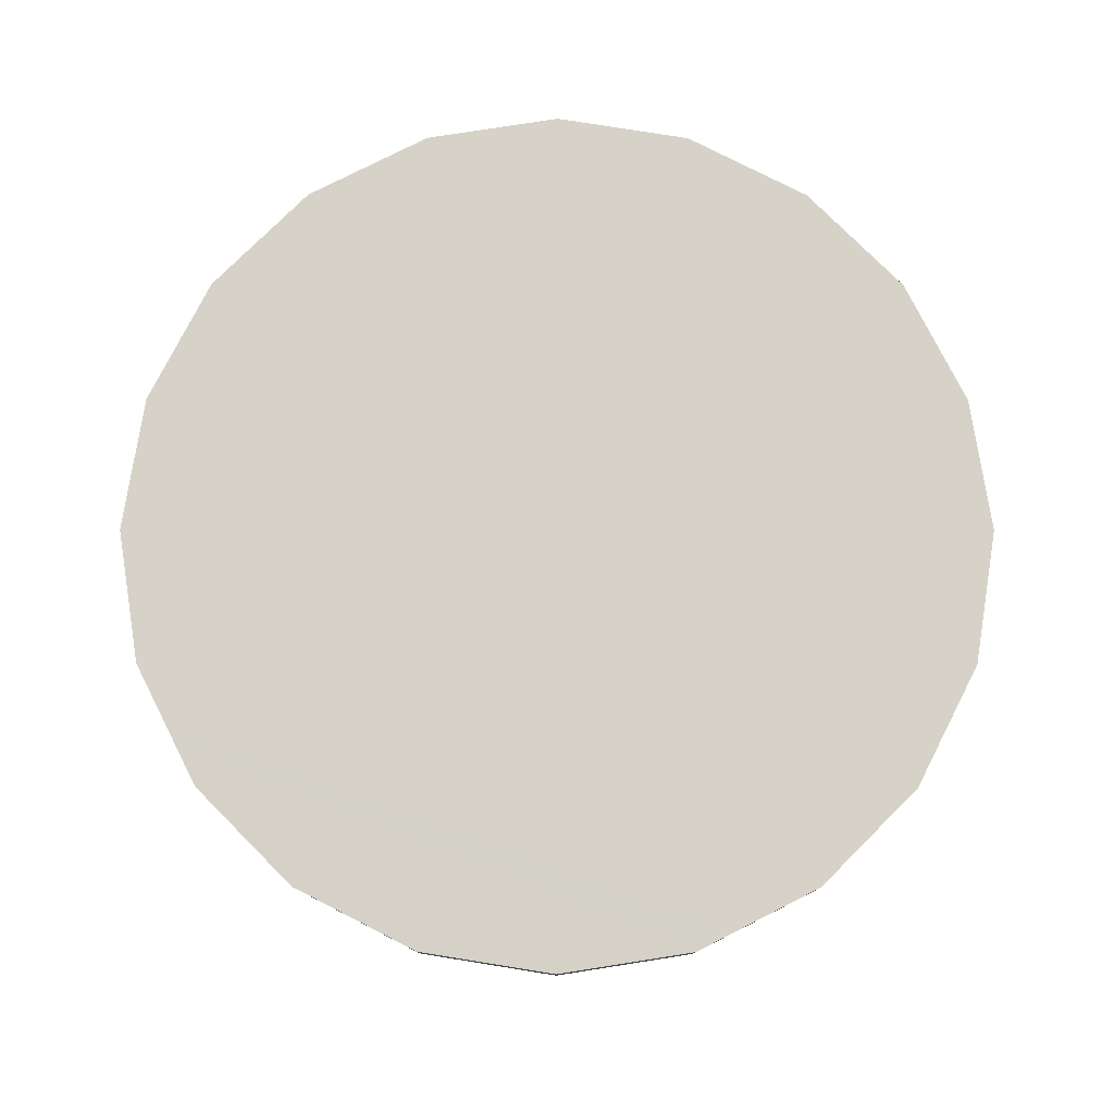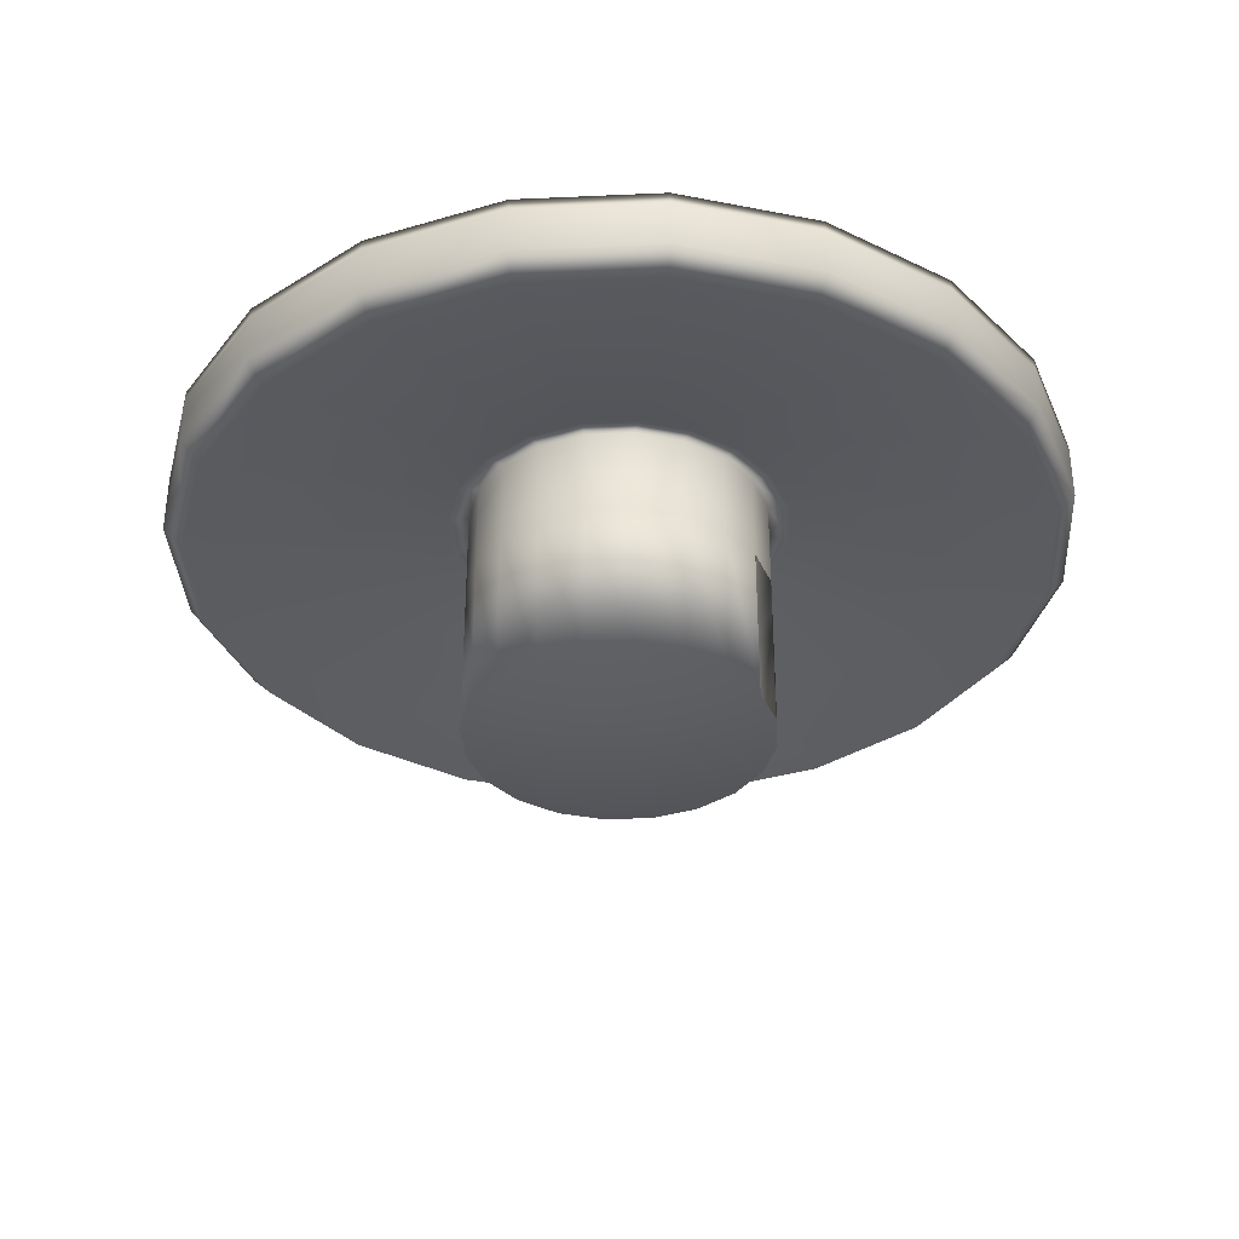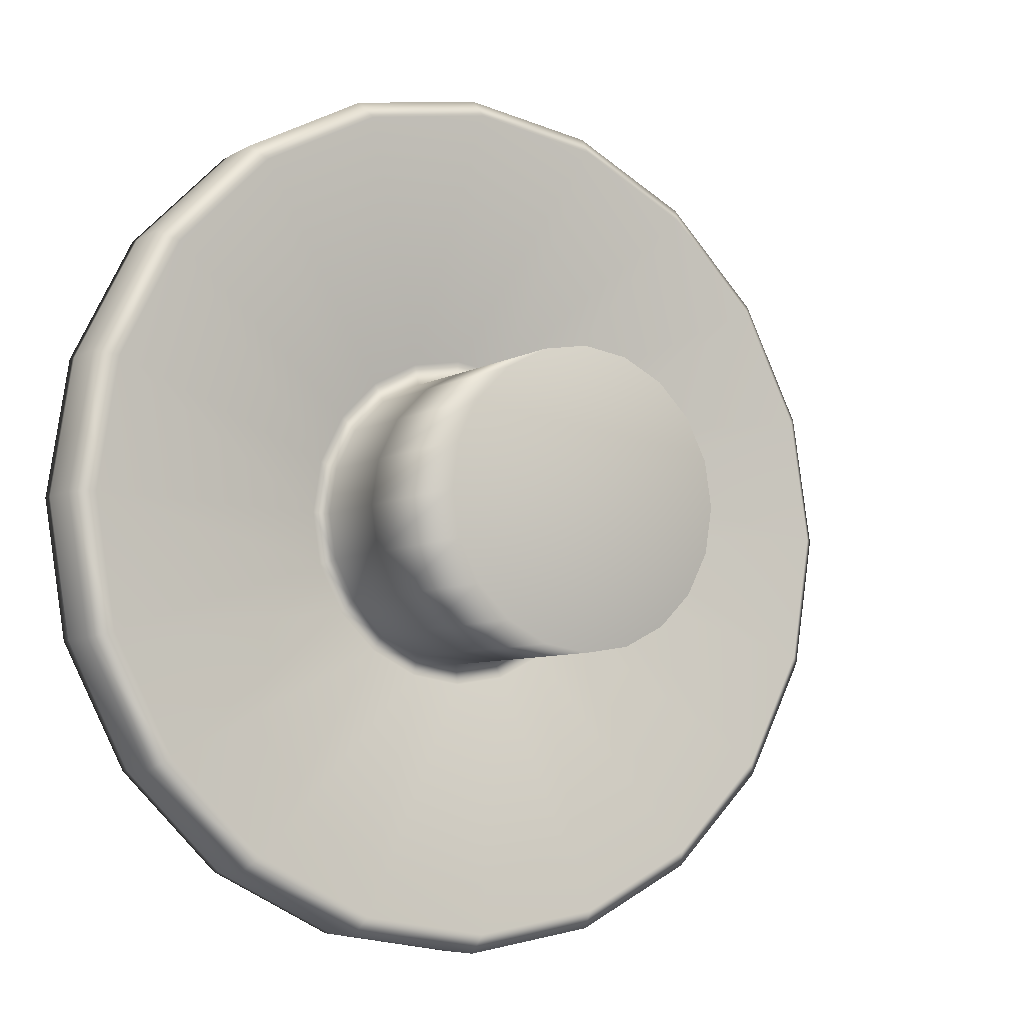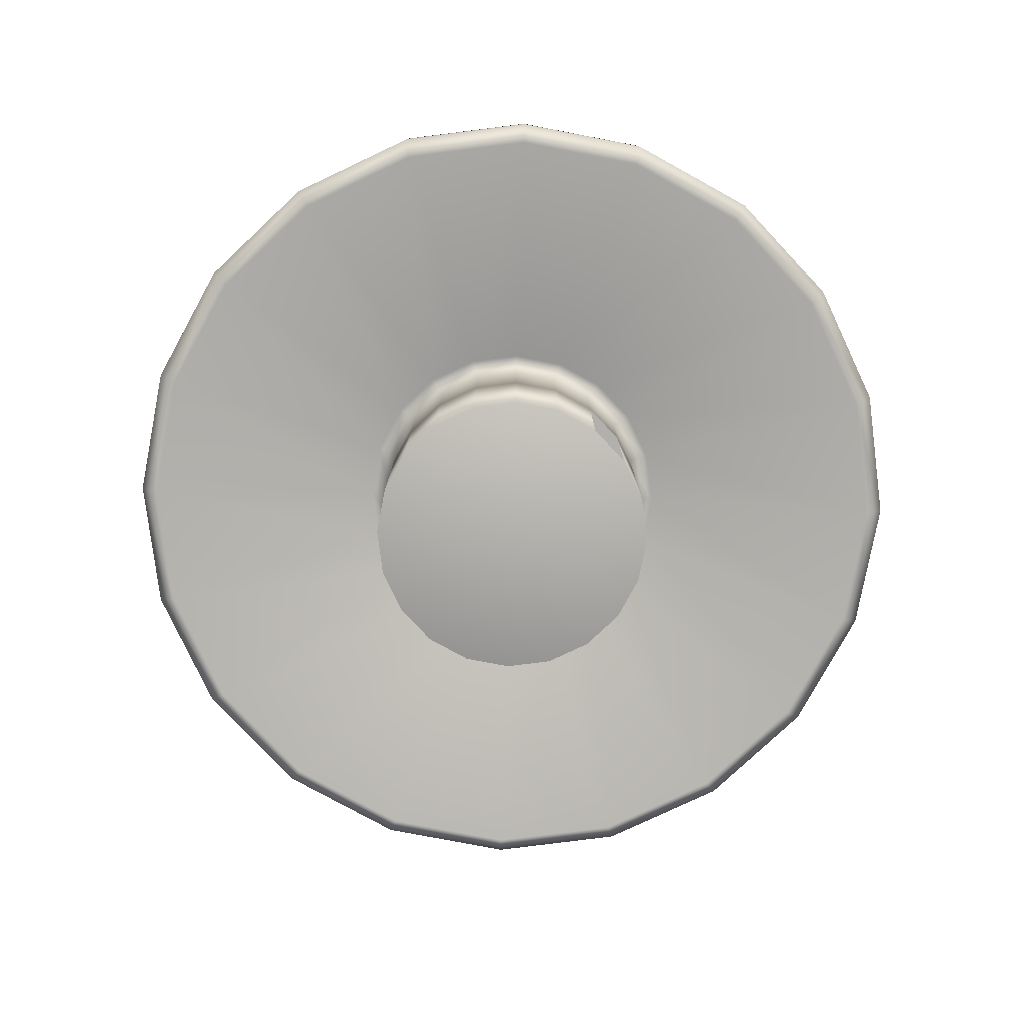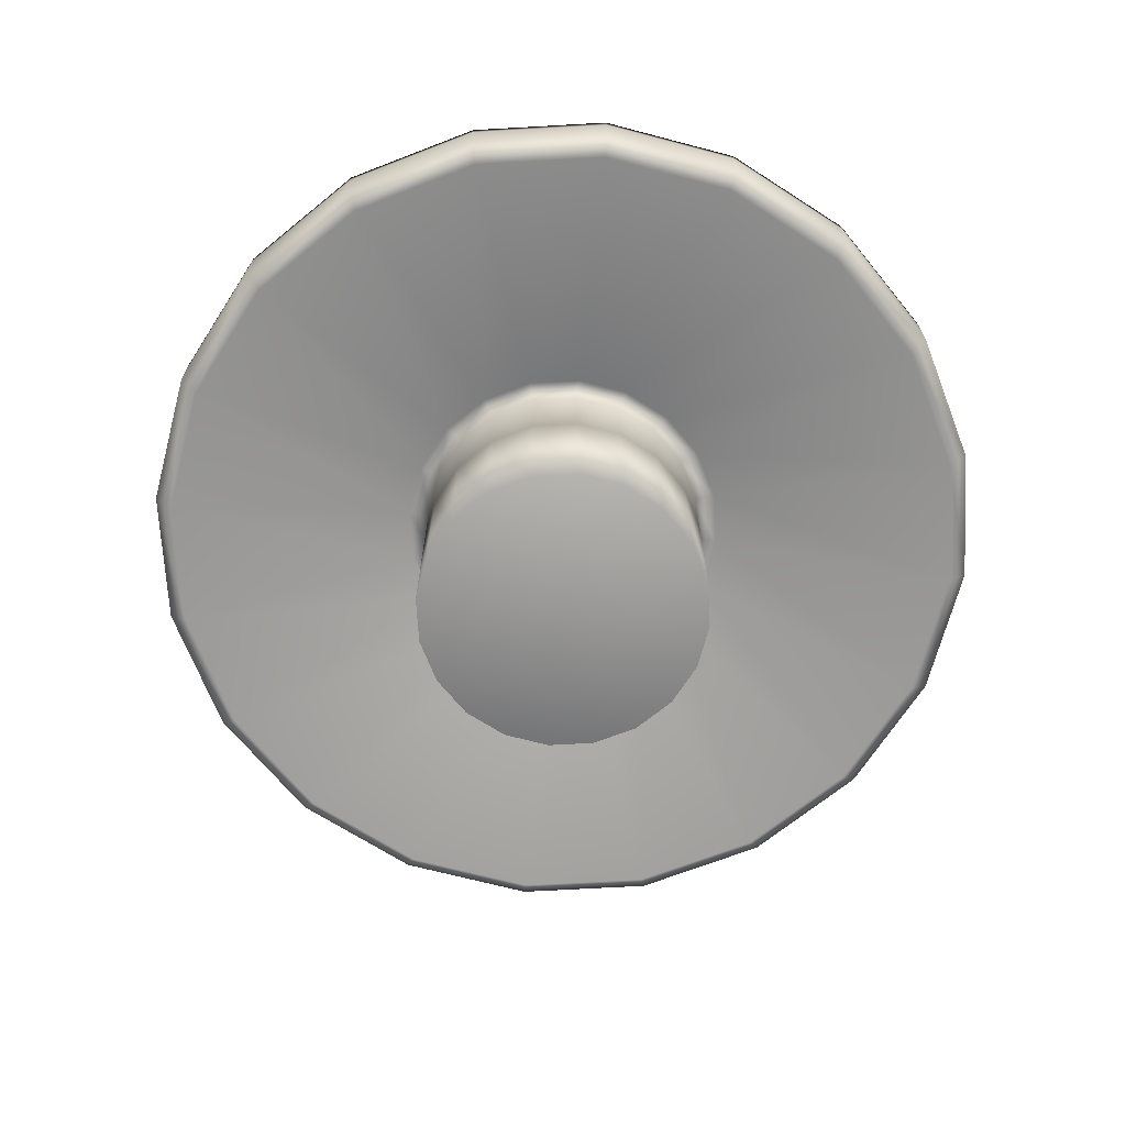
<metadata>
{"format":"obj","ext":"obj","renderer":"f3d","projection":"perspective","resolution":1024,"background":"white","views":[{"elev":78.4,"azim":-53.9,"up":"+Y"},{"elev":-35.0,"azim":-23.6,"up":"+Y"},{"elev":-6.6,"azim":-31.8,"up":"+Z"},{"elev":-78.7,"azim":-1.8,"up":"+Y"},{"elev":-68.3,"azim":-59.8,"up":"+Y"}]}
</metadata>
<code>
o Fp405_Cylinder_256Fp405_Cylinder_256_1_GeomSubset_0
v 0.0218 0.09054 0.04507
v 0.000303 0.09054 0.04166
v 0.000303 0.08321 0.04167
v 0.0218 0.08321 0.04507
v 0.04119 0.09055 0.05495
v 0.04119 0.08321 0.05495
v 0.05658 0.09055 0.07034
v 0.05658 0.08322 0.07034
v -0.02119 0.08321 0.04507
v -0.02119 0.09054 0.04507
v -0.04058 0.08321 0.05495
v -0.04058 0.09055 0.05495
v 0.000303 0.09244 0.04166
v -0.02119 0.09244 0.04507
v -0.04058 0.09244 0.05495
v 0.04119 0.09244 0.05495
v 0.0218 0.09244 0.04507
v 0.05658 0.09245 0.07033
v -0.05597 0.09055 0.07034
v -0.05597 0.08322 0.07034
v -0.06585 0.08322 0.08973
v -0.06585 0.09056 0.08973
v -0.06925 0.08323 0.1112
v -0.06925 0.09057 0.1112
v -0.06585 0.08324 0.1327
v -0.06585 0.09057 0.1327
v -0.05597 0.08324 0.1521
v -0.05597 0.09058 0.1521
v -0.06585 0.09247 0.1327
v -0.05597 0.09248 0.1521
v -0.06925 0.09246 0.1112
v -0.06585 0.09245 0.08973
v -0.05597 0.09245 0.07033
v -0.04058 0.09059 0.1675
v -0.04058 0.08325 0.1675
v -0.02119 0.08325 0.1774
v -0.02119 0.09059 0.1774
v 0.000303 0.08325 0.1808
v 0.000303 0.09059 0.1808
v 0.0218 0.08325 0.1774
v 0.0218 0.09059 0.1774
v 0.04119 0.08325 0.1675
v 0.04119 0.09059 0.1675
v 0.0218 0.09248 0.1774
v 0.04119 0.09248 0.1675
v 0.000303 0.09248 0.1808
v -0.02119 0.09248 0.1774
v -0.04058 0.09248 0.1675
v 0.05658 0.09058 0.1521
v 0.05658 0.08324 0.1521
v 0.06646 0.08324 0.1327
v 0.06646 0.09057 0.1327
v 0.06986 0.08323 0.1112
v 0.06986 0.09057 0.1112
v 0.06646 0.08322 0.08973
v 0.06646 0.09056 0.08973
v 0.06646 0.09245 0.08973
v 0.06986 0.09246 0.1112
v 0.06646 0.09247 0.1327
v 0.05658 0.09248 0.1521
v -0.006911 0.08864 0.08902
v -0.006911 0.07468 0.08902
v 0.000303 0.07468 0.08788
v 0.000303 0.08864 0.08788
v -0.01342 0.08864 0.09234
v -0.01342 0.07468 0.09234
v 0.007517 0.07468 0.08902
v 0.007517 0.08864 0.08902
v 0.01402 0.07468 0.09234
v 0.01402 0.08864 0.09234
v 0.01919 0.07468 0.0975
v 0.01919 0.08864 0.0975
v 0.007517 0.04992 0.08903
v 0.01402 0.04992 0.09235
v 0.000303 0.04992 0.08789
v -0.006911 0.04992 0.08903
v -0.01342 0.04992 0.09235
v 0.01919 0.04993 0.09751
v -0.02022 0.08011 0.04805
v 0.000303 0.08011 0.0448
v -0.03874 0.08012 0.05749
v -0.05343 0.08012 0.07218
v -0.06287 0.08013 0.0907
v -0.06612 0.08013 0.1112
v -0.06287 0.08014 0.1318
v -0.05343 0.08015 0.1503
v -0.03874 0.08015 0.165
v -0.02022 0.08016 0.1744
v 0.000303 0.08016 0.1776
v 0.02083 0.08016 0.1744
v 0.03935 0.08015 0.165
v 0.05404 0.08015 0.1503
v 0.06348 0.08014 0.1318
v 0.06673 0.08013 0.1112
v 0.06348 0.08013 0.0907
v 0.05404 0.08012 0.07218
v 0.03935 0.08012 0.05749
v 0.02083 0.08011 0.04805
v 0.02184 0.088 0.1269
v 0.01595 0.088 0.1328
v 0.008531 0.088 0.1365
v 0.000303 0.088 0.1378
v -0.007925 0.088 0.1365
v -0.01535 0.088 0.1328
v -0.02124 0.088 0.1269
v -0.02502 0.088 0.1195
v -0.02632 0.088 0.1112
v -0.02502 0.08799 0.103
v -0.02124 0.08799 0.09557
v -0.01535 0.08799 0.08968
v -0.007925 0.08799 0.0859
v 0.000303 0.08799 0.0846
v 0.008531 0.08799 0.0859
v 0.01595 0.08799 0.08968
v 0.02184 0.08799 0.09557
v 0.02563 0.08799 0.103
v 0.02693 0.088 0.1112
v 0.02563 0.088 0.1195
v 0.02251 0.08864 0.104
v 0.02365 0.08864 0.1112
v 0.02251 0.08865 0.1184
v 0.01919 0.08865 0.1249
v 0.01402 0.08865 0.1301
v 0.007517 0.08865 0.1334
v 0.000303 0.08865 0.1346
v -0.006911 0.08865 0.1334
v -0.01342 0.08865 0.1301
v -0.01858 0.08865 0.1249
v -0.0219 0.08865 0.1184
v -0.02304 0.08864 0.1112
v -0.0219 0.08864 0.104
v -0.01858 0.08864 0.0975
v 0.02251 0.07468 0.104
v 0.02365 0.07468 0.1112
v 0.02251 0.07469 0.1184
v 0.01919 0.07469 0.1249
v 0.01402 0.07469 0.1301
v 0.02251 0.04993 0.1184
v 0.01919 0.04994 0.125
v 0.02365 0.04993 0.1112
v 0.02251 0.04993 0.104
v -0.006911 0.07469 0.1334
v -0.01342 0.07469 0.1301
v 0.000303 0.07469 0.1346
v 0.007517 0.07469 0.1334
v -0.01858 0.07469 0.1249
v 0.01402 0.04994 0.1301
v 0.007517 0.04994 0.1334
v -0.01342 0.04994 0.1301
v -0.01858 0.04994 0.125
v -0.006911 0.04994 0.1334
v 0.000303 0.04994 0.1346
v -0.01858 0.07468 0.0975
v -0.0219 0.07468 0.104
v -0.02304 0.07468 0.1112
v -0.0219 0.07469 0.1184
v -0.0219 0.04993 0.104
v -0.01858 0.04993 0.09751
v -0.02304 0.04993 0.1112
v -0.0219 0.04993 0.1184
v 0.0245 0.07147 0.1288
v 0.01789 0.07147 0.1354
v 0.02875 0.07146 0.1205
v 0.03022 0.07146 0.1112
v 0.02875 0.07146 0.102
v 0.0245 0.07145 0.09365
v 0.01789 0.07145 0.08703
v 0.009547 0.07145 0.08278
v 0.009547 0.07147 0.1397
v 0.000303 0.07147 0.1411
v -0.00894 0.07147 0.1397
v -0.01728 0.07147 0.1354
v -0.0239 0.07147 0.1288
v -0.02814 0.07146 0.1205
v -0.02961 0.07146 0.1112
v -0.02814 0.07146 0.102
v -0.0239 0.07145 0.09365
v -0.01728 0.07145 0.08703
v -0.00894 0.07145 0.08278
v 0.000303 0.07145 0.08131
v -0.003127 0.0683 0.1379
v -0.003127 0.05162 0.1379
v -0.008113 0.05162 0.1371
v -0.008113 0.0683 0.1371
v -0.01261 0.05162 0.1348
v -0.01261 0.0683 0.1348
v -0.01728 0.04846 0.1354
v -0.00894 0.04846 0.1397
v 0.000303 0.04846 0.1411
v 0.003734 0.05162 0.1379
v 0.00872 0.05162 0.1371
v 0.00872 0.0683 0.1371
v 0.003734 0.0683 0.1379
v 0.01322 0.0683 0.1348
v 0.01322 0.05162 0.1348
v 0.009547 0.04846 0.1397
v 0.01789 0.04846 0.1354
v -0.0239 0.04845 0.1288
v -0.01817 0.04668 0.1247
v -0.02142 0.04668 0.1183
v -0.02814 0.04845 0.1205
v 0.02202 0.04668 0.1183
v -0.02253 0.04667 0.1112
v 0.02314 0.04667 0.1112
v -0.02142 0.04667 0.1042
v 0.02202 0.04667 0.1042
v -0.01817 0.04667 0.09781
v 0.01878 0.04667 0.09781
v -0.01312 0.04667 0.09276
v 0.01373 0.04667 0.09276
v -0.006754 0.04666 0.08952
v 0.00736 0.04666 0.08952
v 0.000303 0.04666 0.0884
v 0.01878 0.04668 0.1247
v 0.01373 0.04668 0.1297
v 0.03022 0.04845 0.1112
v 0.02875 0.04845 0.1205
v -0.00894 0.04844 0.08279
v 0.000303 0.04844 0.08132
v 0.02875 0.04844 0.102
v -0.01728 0.04844 0.08704
v -0.0239 0.04844 0.09365
v -0.02814 0.04844 0.102
v -0.02961 0.04845 0.1112
v 0.0245 0.04845 0.1288
v 0.00736 0.04668 0.133
v 0.000303 0.04668 0.1341
v -0.006754 0.04668 0.133
v -0.01312 0.04668 0.1297
v -0.02173 0.06829 0.09522
v -0.02173 0.05161 0.09523
v -0.01816 0.0516 0.09166
v -0.01816 0.06829 0.09165
v -0.02402 0.06829 0.09972
v -0.02402 0.05161 0.09972
v 0.01877 0.06829 0.09165
v 0.01877 0.0516 0.09166
v 0.02234 0.05161 0.09523
v 0.02234 0.06829 0.09522
v 0.00872 0.06829 0.08532
v 0.00872 0.0516 0.08533
v 0.01322 0.0516 0.08762
v 0.01322 0.06829 0.08762
v 0.003734 0.06829 0.08453
v 0.003734 0.0516 0.08454
v 0.01789 0.04844 0.08704
v 0.009547 0.04844 0.08279
v -0.003127 0.0516 0.08454
v -0.008113 0.0516 0.08533
v -0.008113 0.06829 0.08532
v -0.003127 0.06829 0.08453
v -0.01261 0.06829 0.08762
v -0.01261 0.0516 0.08762
v -0.02693 0.06829 0.1112
v -0.02693 0.05161 0.1112
v -0.02614 0.05161 0.1062
v -0.02614 0.06829 0.1062
v -0.02614 0.0683 0.1162
v -0.02614 0.05161 0.1162
v 0.02234 0.0683 0.1272
v 0.02234 0.05162 0.1272
v 0.01877 0.05162 0.1308
v 0.01877 0.0683 0.1308
v 0.02463 0.0683 0.1227
v 0.02463 0.05162 0.1227
v -0.02173 0.0683 0.1272
v -0.02173 0.05162 0.1272
v -0.02402 0.05162 0.1227
v -0.02402 0.0683 0.1227
v 0.02754 0.06829 0.1112
v 0.02754 0.05161 0.1112
v 0.02675 0.05161 0.1162
v 0.02675 0.0683 0.1162
v 0.02675 0.06829 0.1062
v 0.02675 0.05161 0.1062
v -0.01816 0.0683 0.1308
v -0.01816 0.05162 0.1308
v 0.02463 0.05161 0.09972
v 0.02463 0.06829 0.09972
v 0.0245 0.04844 0.09365
f 1 3 2
f 1 4 3
f 5 4 1
f 5 6 4
f 7 6 5
f 7 8 6
f 2 3 9
f 2 9 10
f 10 9 11
f 10 11 12
f 13 2 10
f 13 10 14
f 14 10 12
f 14 12 15
f 16 5 1
f 16 1 17
f 18 5 16
f 18 7 5
f 17 2 13
f 17 1 2
f 12 20 19
f 12 11 20
f 19 20 21
f 19 21 22
f 22 21 23
f 22 23 24
f 24 23 25
f 24 25 26
f 26 25 27
f 26 27 28
f 29 26 28
f 29 28 30
f 31 26 29
f 31 24 26
f 32 24 31
f 32 22 24
f 33 22 32
f 33 19 22
f 15 19 33
f 15 12 19
f 28 35 34
f 28 27 35
f 34 35 36
f 34 36 37
f 37 36 38
f 37 38 39
f 39 38 40
f 39 40 41
f 41 40 42
f 41 42 43
f 44 41 43
f 44 43 45
f 46 41 44
f 46 39 41
f 47 39 46
f 47 37 39
f 48 37 47
f 48 34 37
f 30 34 48
f 30 28 34
f 43 50 49
f 43 42 50
f 49 50 51
f 49 51 52
f 52 51 53
f 52 53 54
f 54 53 55
f 54 55 56
f 56 55 8
f 56 8 7
f 57 56 7
f 57 7 18
f 58 56 57
f 58 54 56
f 59 54 58
f 59 52 54
f 60 52 59
f 60 49 52
f 45 49 60
f 45 43 49
f 61 63 62
f 61 64 63
f 65 61 62
f 65 62 66
f 64 67 63
f 64 68 67
f 68 69 67
f 68 70 69
f 70 71 69
f 70 72 71
f 69 73 67
f 69 74 73
f 71 74 69
f 67 75 63
f 67 73 75
f 63 76 62
f 63 75 76
f 62 77 66
f 62 76 77
f 71 78 74
f 14 17 13
f 17 14 16
f 16 14 15
f 16 15 18
f 18 15 33
f 18 33 57
f 57 33 32
f 57 32 58
f 58 32 31
f 58 31 59
f 59 31 29
f 59 29 60
f 60 29 30
f 60 30 45
f 45 30 48
f 45 48 47
f 45 47 44
f 44 47 46
f 9 80 79
f 9 3 80
f 11 9 79
f 11 79 81
f 20 11 81
f 20 81 82
f 21 20 82
f 21 82 83
f 23 21 83
f 23 83 84
f 25 23 84
f 25 84 85
f 27 25 85
f 27 85 86
f 35 27 86
f 35 86 87
f 36 35 87
f 36 87 88
f 38 36 88
f 38 88 89
f 40 38 89
f 40 89 90
f 42 40 90
f 42 90 91
f 50 42 91
f 50 91 92
f 51 50 92
f 51 92 93
f 53 51 93
f 53 93 94
f 55 53 94
f 55 94 95
f 8 55 95
f 8 95 96
f 6 8 96
f 6 96 97
f 4 6 97
f 4 97 98
f 3 4 98
f 3 98 80
f 99 93 92
f 100 99 92
f 100 92 91
f 101 100 91
f 101 91 90
f 102 101 90
f 102 90 89
f 103 102 89
f 103 89 88
f 104 103 88
f 104 88 87
f 105 104 87
f 105 87 86
f 106 105 86
f 106 86 85
f 107 106 85
f 107 85 84
f 108 107 84
f 108 84 83
f 109 108 83
f 109 83 82
f 110 109 82
f 110 82 81
f 111 110 81
f 111 81 79
f 112 111 79
f 112 79 80
f 113 112 80
f 113 80 98
f 114 113 98
f 114 98 97
f 115 114 97
f 115 97 96
f 116 115 96
f 116 96 95
f 117 116 95
f 117 95 94
f 118 117 94
f 118 94 93
f 99 118 93
f 68 112 113
f 68 64 112
f 70 113 114
f 70 68 113
f 72 114 115
f 72 70 114
f 119 115 116
f 119 72 115
f 120 116 117
f 120 119 116
f 121 117 118
f 121 120 117
f 122 118 99
f 122 121 118
f 123 122 99
f 123 99 100
f 124 123 100
f 124 100 101
f 125 124 101
f 125 101 102
f 126 125 102
f 126 102 103
f 127 126 103
f 127 103 104
f 128 127 104
f 128 104 105
f 129 128 105
f 129 105 106
f 130 129 106
f 130 106 107
f 131 130 107
f 131 107 108
f 132 131 108
f 132 108 109
f 65 132 109
f 65 109 110
f 61 65 110
f 61 110 111
f 64 61 111
f 64 111 112
f 119 134 133
f 119 120 134
f 72 119 133
f 72 133 71
f 120 135 134
f 120 121 135
f 121 136 135
f 121 122 136
f 122 137 136
f 122 123 137
f 136 138 135
f 136 139 138
f 135 140 134
f 135 138 140
f 134 141 133
f 134 140 141
f 133 78 71
f 133 141 78
f 126 143 142
f 126 127 143
f 125 126 142
f 125 142 144
f 124 125 144
f 124 144 145
f 123 124 145
f 123 145 137
f 127 146 143
f 127 128 146
f 145 147 137
f 145 148 147
f 144 148 145
f 146 149 143
f 146 150 149
f 143 151 142
f 143 149 151
f 142 152 144
f 144 152 148
f 142 151 152
f 132 66 153
f 132 65 66
f 131 132 153
f 131 153 154
f 130 131 154
f 130 154 155
f 129 130 155
f 129 155 156
f 128 129 156
f 128 156 146
f 153 157 154
f 153 158 157
f 66 158 153
f 154 159 155
f 154 157 159
f 155 160 156
f 155 159 160
f 156 150 146
f 156 160 150
f 66 77 158
f 73 76 75
f 76 73 74
f 76 74 77
f 77 74 78
f 77 78 158
f 158 78 141
f 158 141 157
f 157 141 140
f 157 140 159
f 159 140 138
f 159 138 160
f 160 138 150
f 150 138 139
f 150 139 147
f 150 147 149
f 149 147 148
f 149 148 151
f 151 148 152

</code>
